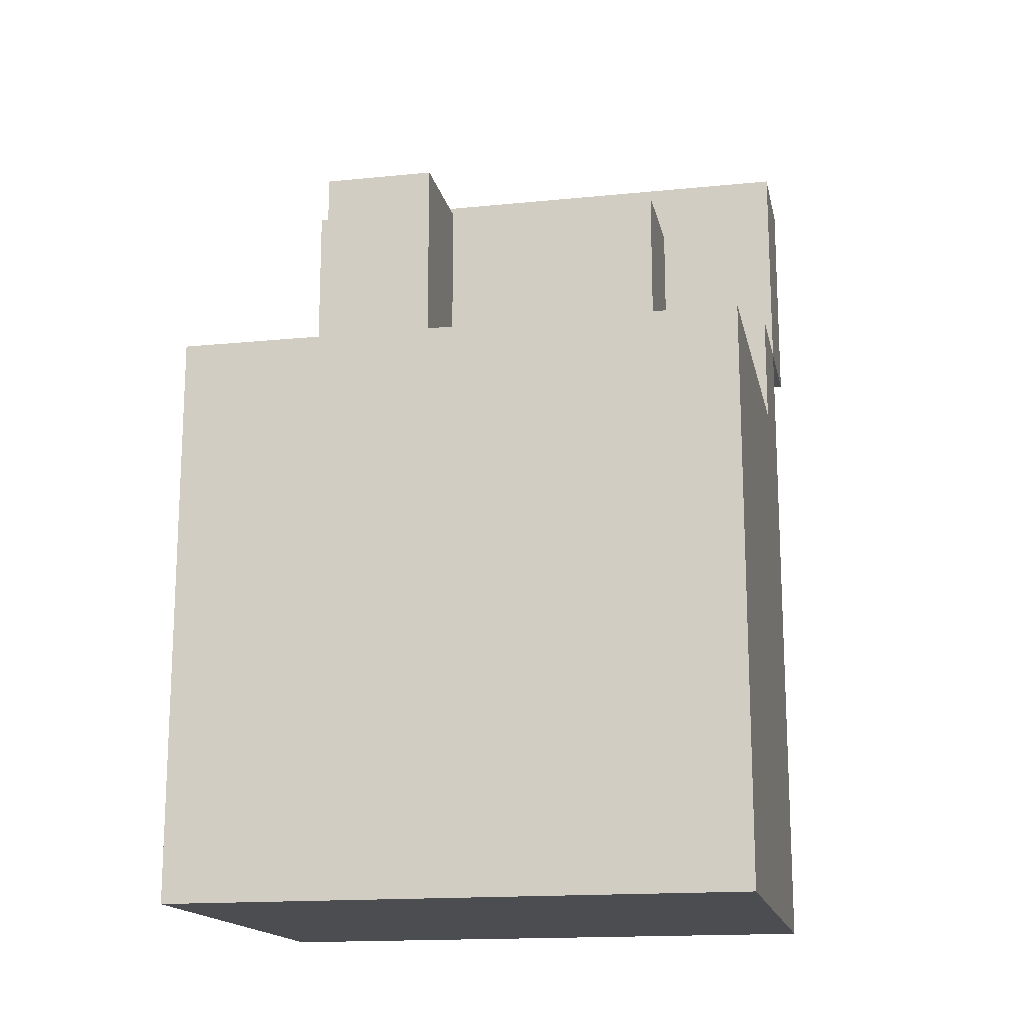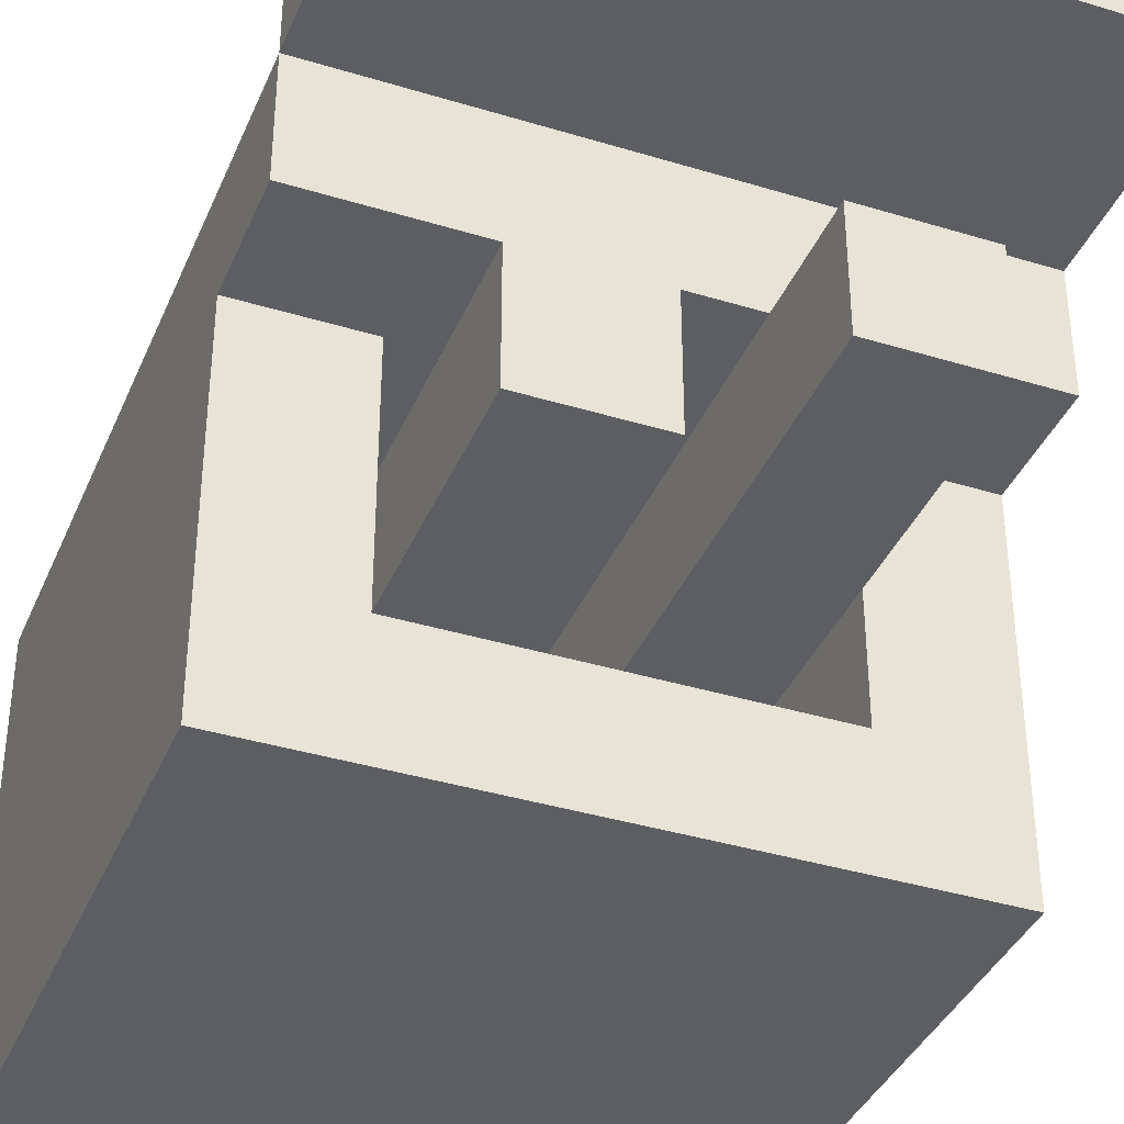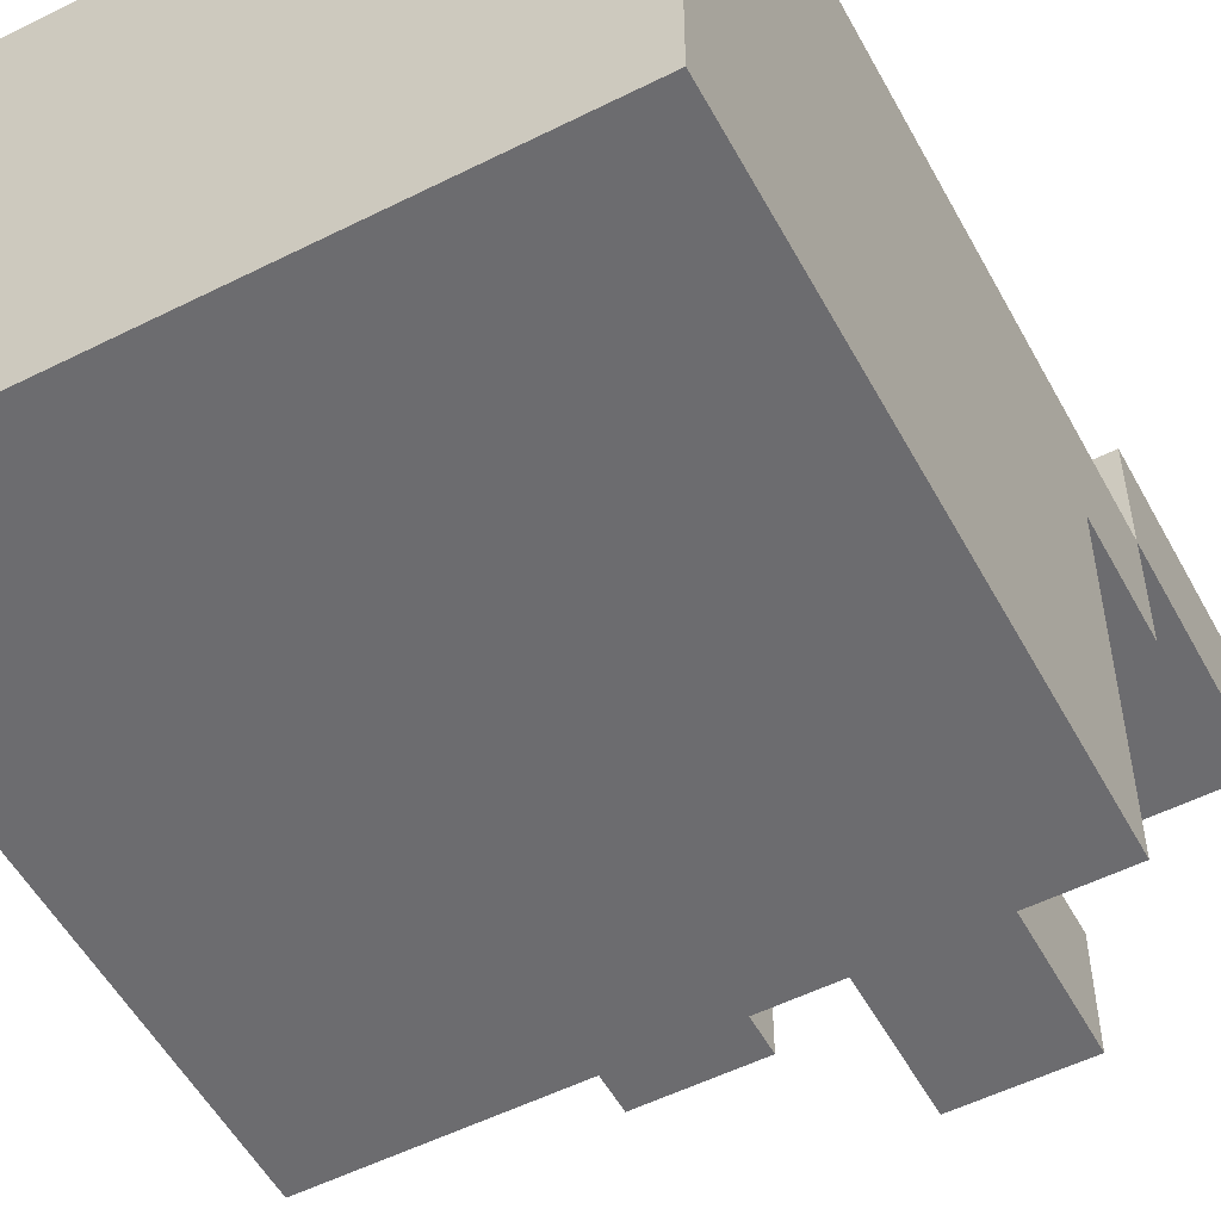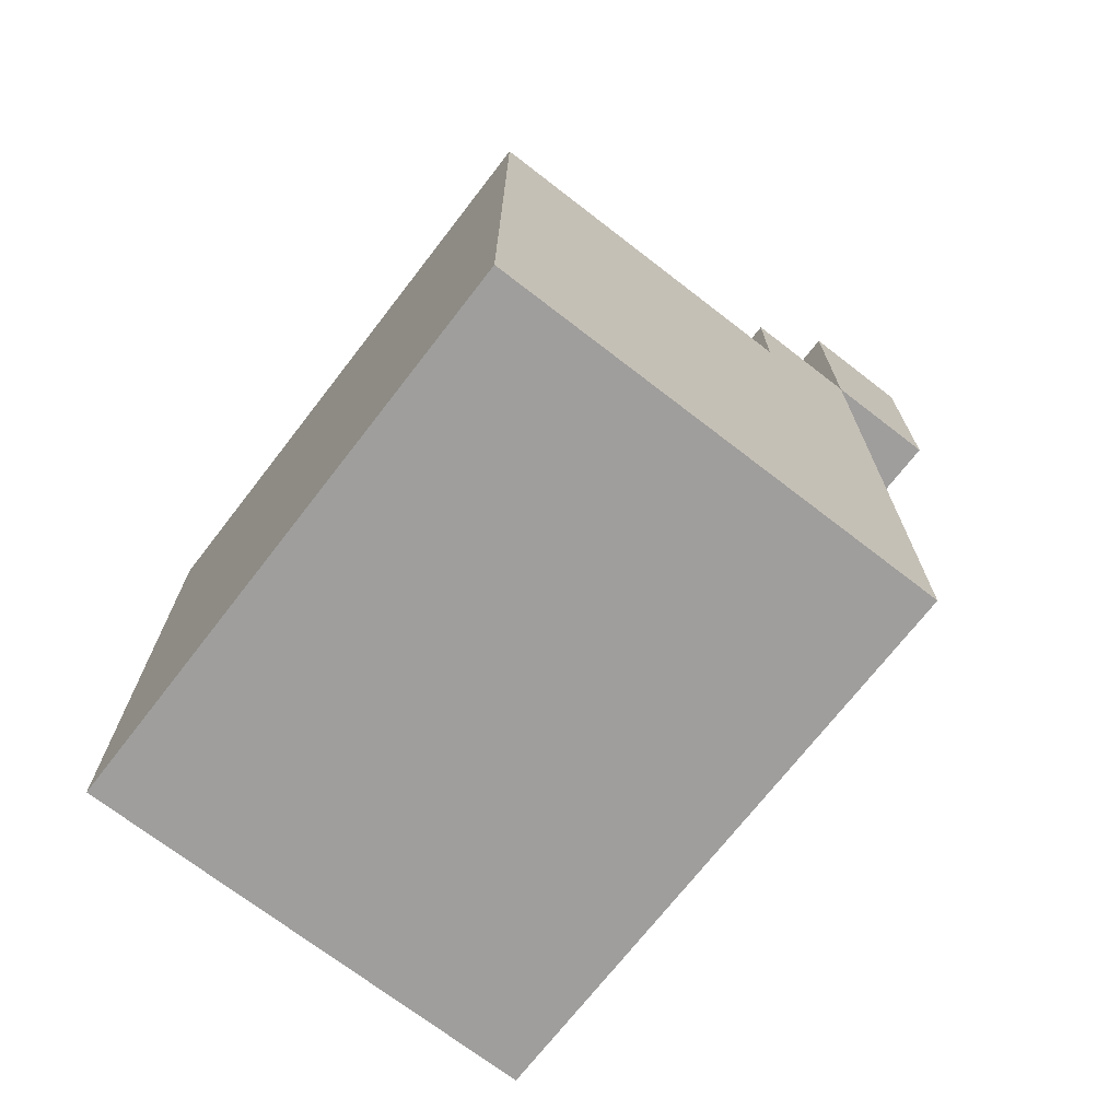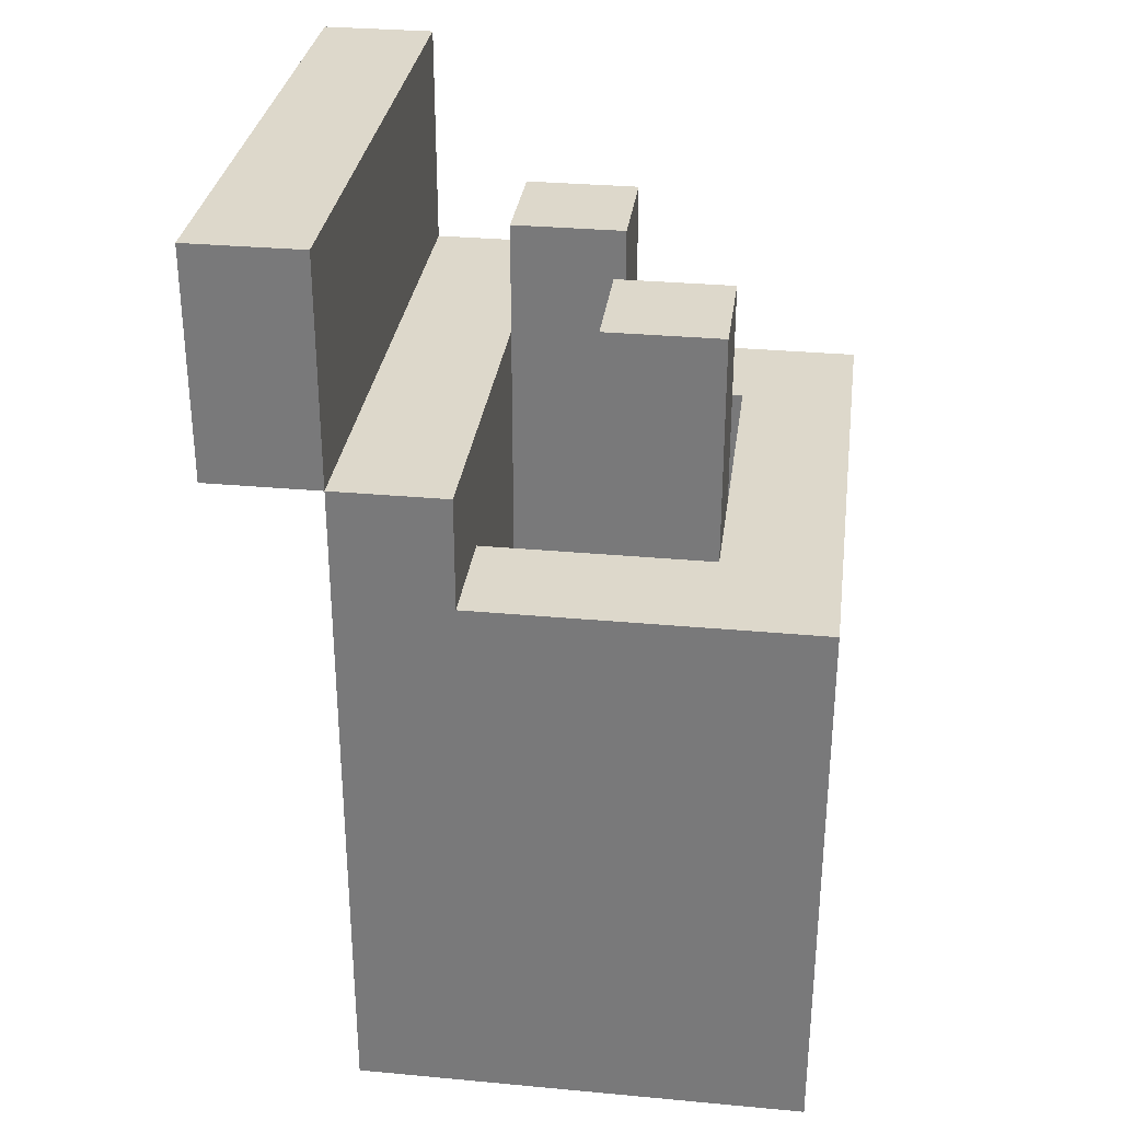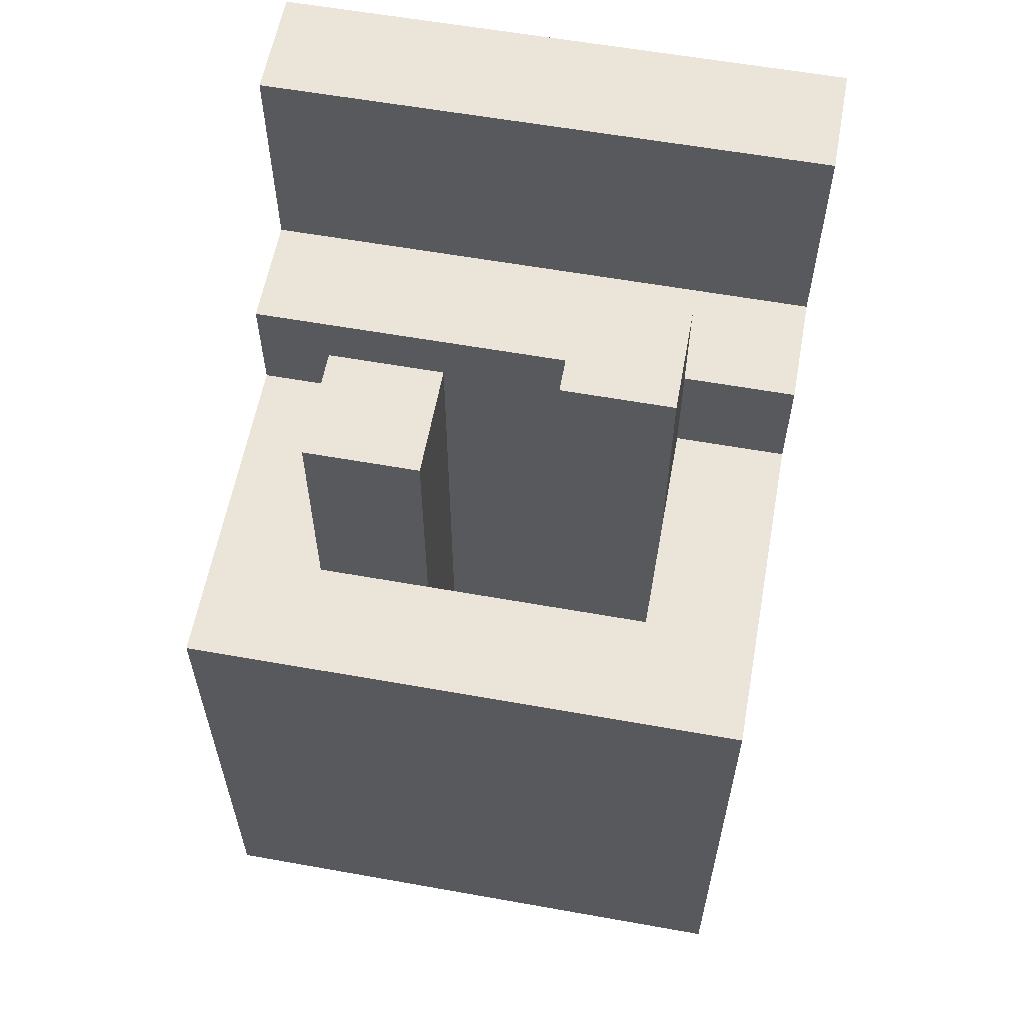
<metadata>
{"format":"obj","ext":"obj","renderer":"f3d","projection":"perspective","resolution":1024,"background":"white","views":[{"elev":-16.2,"azim":-168.3,"up":"+Y"},{"elev":-37.9,"azim":158.7,"up":"+Z"},{"elev":-53.8,"azim":28.1,"up":"+Z"},{"elev":-71.1,"azim":-127.7,"up":"+Y"},{"elev":31.1,"azim":97.5,"up":"+Y"},{"elev":59.3,"azim":-169.6,"up":"+Y"}]}
</metadata>
<code>
o
v 0 2 -0.1
v 0 2 -0.5
v 0 2.4 -0.1
v 0 2.4 -0.5
v 0 2.5 -0.2
v 0 2.5 -0.5
v 0 2.6 0
v 0 2.6 -0.1
v 0 2.6 -0.2
v 0 2.8 0
v 0 2.8 -0.1
v 0.1 2.5 -0.2
v 0.1 2.5 -0.3
v 0.1 2.6 -0.2
v 0.1 2.7 -0.2
v 0.1 2.7 -0.3
v 0.3 2.1 -0.3
v 0.3 2.1 -0.4
v 0.3 2.3 -0.4
v 0.3 2.4 -0.4
v 0.3 2.5 -0.3
v 0.3 2.5 -0.4
v 0.3 2.7 -0.3
v 0.3 2.7 -0.4
v 0.4 2.1 -0.2
v 0.4 2.1 -0.3
v 0.4 2.4 -0.2
v 0.4 2.4 -0.3
v 0.4 2.5 -0.2
v 0.4 2.5 -0.3
v 0.1 2.1 -0.3
v 0.1 2.1 -0.4
v 0.1 2.3 -0.4
v 0.1 2.4 -0.3
v 0.1 2.4 -0.4
v 0.1 2.5 -0.3
v 0.1 2.5 -0.4
v 0.2 2.1 -0.2
v 0.2 2.1 -0.3
v 0.2 2.4 -0.2
v 0.2 2.5 -0.2
v 0.2 2.5 -0.3
v 0.2 2.6 -0.2
v 0.2 2.7 -0.2
v 0.2 2.7 -0.3
v 0.4 2.5 -0.3
v 0.4 2.5 -0.4
v 0.4 2.7 -0.3
v 0.4 2.7 -0.4
v 0.5 2 -0.1
v 0.5 2 -0.5
v 0.5 2.4 -0.1
v 0.5 2.4 -0.5
v 0.5 2.5 -0.2
v 0.5 2.5 -0.5
v 0.5 2.6 0
v 0.5 2.6 -0.1
v 0.5 2.6 -0.2
v 0.5 2.8 0
v 0.5 2.8 -0.1
v 0 2.6 0
v 0 2.8 0
v 0.5 2.6 0
v 0.5 2.8 0
v 0 2 -0.1
v 0 2.4 -0.1
v 0 2.6 -0.1
v 0.5 2 -0.1
v 0.5 2.4 -0.1
v 0.5 2.6 -0.1
v 0.1 2.6 -0.2
v 0.1 2.7 -0.2
v 0.2 2.6 -0.2
v 0.2 2.7 -0.2
v 0.3 2.1 -0.3
v 0.3 2.5 -0.3
v 0.3 2.7 -0.3
v 0.4 2.1 -0.3
v 0.4 2.4 -0.3
v 0.4 2.5 -0.3
v 0.4 2.7 -0.3
v 0.1 2.1 -0.4
v 0.1 2.3 -0.4
v 0.1 2.4 -0.4
v 0.1 2.5 -0.4
v 0.3 2.1 -0.4
v 0.3 2.3 -0.4
v 0.3 2.4 -0.4
v 0.3 2.5 -0.4
v 0 2.6 -0.1
v 0 2.8 -0.1
v 0.5 2.6 -0.1
v 0.5 2.8 -0.1
v 0 2.5 -0.2
v 0 2.6 -0.2
v 0.1 2.5 -0.2
v 0.1 2.6 -0.2
v 0.2 2.1 -0.2
v 0.2 2.4 -0.2
v 0.2 2.5 -0.2
v 0.2 2.6 -0.2
v 0.4 2.1 -0.2
v 0.4 2.4 -0.2
v 0.4 2.5 -0.2
v 0.5 2.5 -0.2
v 0.5 2.6 -0.2
v 0.1 2.1 -0.3
v 0.1 2.4 -0.3
v 0.1 2.5 -0.3
v 0.1 2.7 -0.3
v 0.2 2.1 -0.3
v 0.2 2.5 -0.3
v 0.2 2.7 -0.3
v 0.3 2.5 -0.4
v 0.3 2.7 -0.4
v 0.4 2.5 -0.4
v 0.4 2.7 -0.4
v 0 2 -0.5
v 0 2.4 -0.5
v 0 2.5 -0.5
v 0.1 2 -0.5
v 0.1 2.1 -0.5
v 0.1 2.3 -0.5
v 0.1 2.4 -0.5
v 0.3 2 -0.5
v 0.3 2.1 -0.5
v 0.3 2.3 -0.5
v 0.3 2.4 -0.5
v 0.4 2.1 -0.5
v 0.4 2.3 -0.5
v 0.5 2 -0.5
v 0.5 2.4 -0.5
v 0.5 2.5 -0.5
v 0 2 -0.1
v 0.5 2 -0.1
v 0.1 2 -0.2
v 0.4 2 -0.2
v 0.1 2 -0.4
v 0.3 2 -0.4
v 0.4 2 -0.4
v 0 2 -0.5
v 0.1 2 -0.5
v 0.3 2 -0.5
v 0.5 2 -0.5
v 0 2.6 0
v 0.5 2.6 0
v 0 2.6 -0.1
v 0.5 2.6 -0.1
v 0.2 2.1 -0.2
v 0.4 2.1 -0.2
v 0.1 2.1 -0.3
v 0.2 2.1 -0.3
v 0.3 2.1 -0.3
v 0.4 2.1 -0.3
v 0.1 2.1 -0.4
v 0.3 2.1 -0.4
v 0 2.5 -0.2
v 0.1 2.5 -0.2
v 0.4 2.5 -0.2
v 0.5 2.5 -0.2
v 0.1 2.5 -0.3
v 0.4 2.5 -0.3
v 0.1 2.5 -0.4
v 0.3 2.5 -0.4
v 0.4 2.5 -0.4
v 0 2.5 -0.5
v 0.5 2.5 -0.5
v 0 2.6 -0.1
v 0.5 2.6 -0.1
v 0 2.6 -0.2
v 0.1 2.6 -0.2
v 0.2 2.6 -0.2
v 0.5 2.6 -0.2
v 0.1 2.7 -0.2
v 0.2 2.7 -0.2
v 0.1 2.7 -0.3
v 0.2 2.7 -0.3
v 0.3 2.7 -0.3
v 0.4 2.7 -0.3
v 0.3 2.7 -0.4
v 0.4 2.7 -0.4
v 0 2.8 0
v 0.5 2.8 0
v 0 2.8 -0.1
v 0.5 2.8 -0.1
f 3 2 1
f 4 2 3
f 5 4 3
f 6 4 5
f 8 5 3
f 9 5 8
f 10 8 7
f 11 8 10
f 14 13 12
f 15 13 14
f 16 13 15
f 19 18 17
f 20 19 17
f 21 20 17
f 22 20 21
f 23 22 21
f 24 22 23
f 27 26 25
f 28 26 27
f 29 28 27
f 30 28 29
f 31 32 33
f 31 33 34
f 34 33 35
f 34 35 36
f 36 35 37
f 38 39 40
f 40 39 41
f 41 39 42
f 41 42 43
f 43 42 44
f 44 42 45
f 46 47 48
f 48 47 49
f 50 51 52
f 52 51 53
f 52 53 54
f 54 53 55
f 52 54 57
f 57 54 58
f 56 57 59
f 59 57 60
f 63 62 61
f 64 62 63
f 68 66 65
f 69 67 66
f 69 66 68
f 70 67 69
f 73 72 71
f 74 72 73
f 78 76 75
f 79 76 78
f 80 77 76
f 80 76 79
f 81 77 80
f 86 83 82
f 87 84 83
f 87 83 86
f 88 85 84
f 88 84 87
f 89 85 88
f 90 91 92
f 92 91 93
f 94 95 96
f 96 95 97
f 98 99 102
f 100 101 103
f 102 99 103
f 99 100 103
f 103 101 104
f 104 101 105
f 105 101 106
f 107 108 111
f 108 109 111
f 109 110 112
f 111 109 112
f 112 110 113
f 114 115 116
f 116 115 117
f 118 119 121
f 121 119 122
f 122 119 123
f 119 120 124
f 123 119 124
f 121 122 125
f 122 123 126
f 125 122 126
f 123 124 127
f 126 123 127
f 124 120 128
f 127 124 128
f 126 127 129
f 125 126 129
f 127 128 130
f 129 127 130
f 125 129 131
f 129 130 131
f 128 120 132
f 131 130 132
f 130 128 132
f 132 120 133
f 136 135 134
f 137 135 136
f 138 136 134
f 138 137 136
f 139 137 138
f 140 135 137
f 140 137 139
f 141 138 134
f 142 139 138
f 142 138 141
f 143 140 139
f 143 139 142
f 144 135 140
f 144 140 143
f 147 146 145
f 148 146 147
f 149 150 152
f 152 150 153
f 153 150 154
f 151 152 155
f 152 153 155
f 155 153 156
f 157 158 161
f 159 160 162
f 157 161 163
f 162 160 165
f 163 164 166
f 164 165 166
f 157 163 166
f 165 160 167
f 166 165 167
f 168 169 170
f 170 169 171
f 171 169 172
f 172 169 173
f 174 175 176
f 176 175 177
f 178 179 180
f 180 179 181
f 182 183 184
f 184 183 185

</code>
